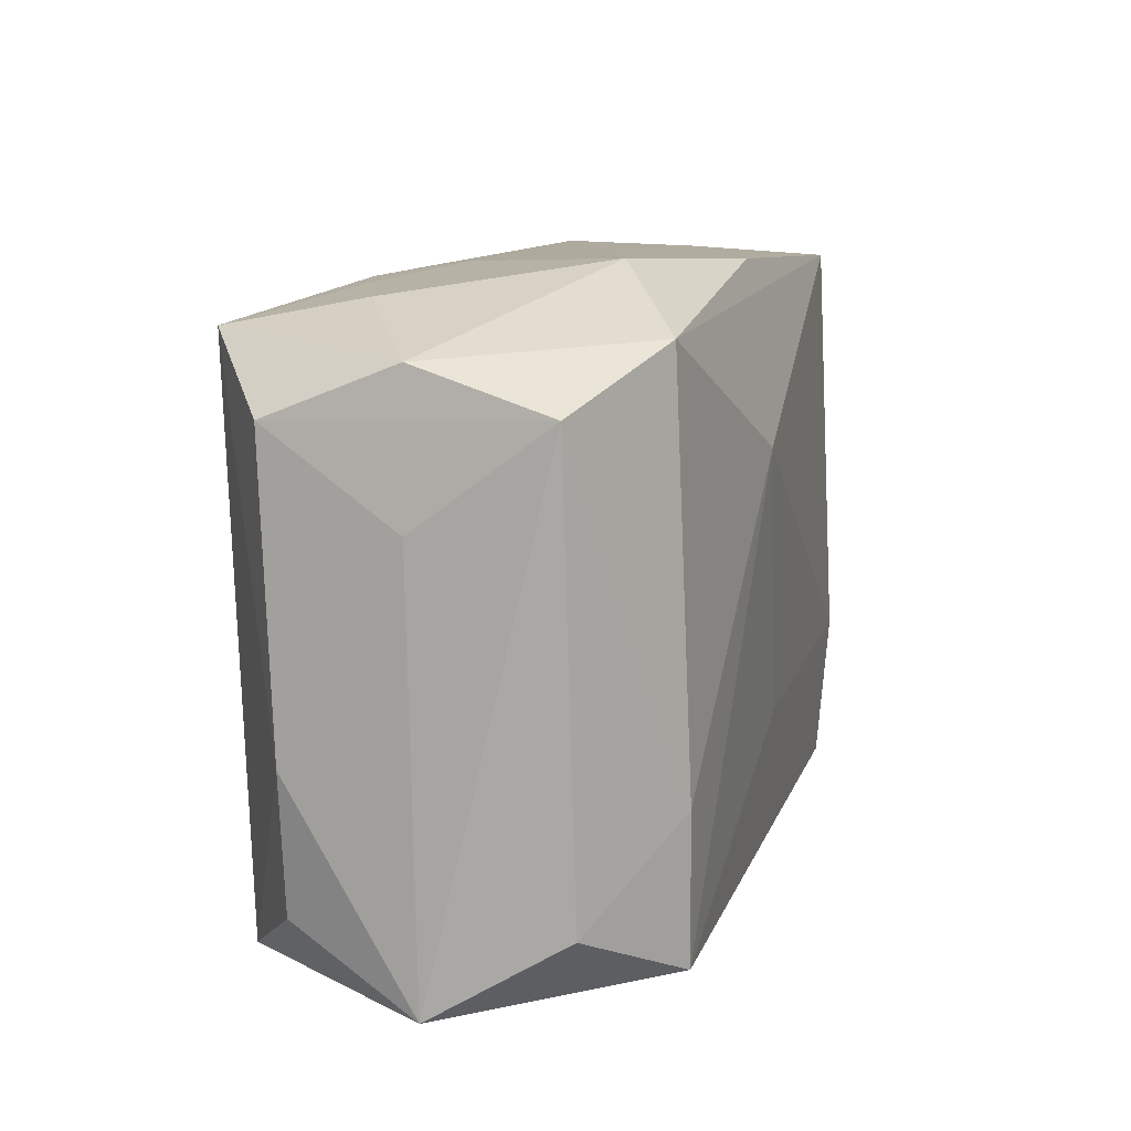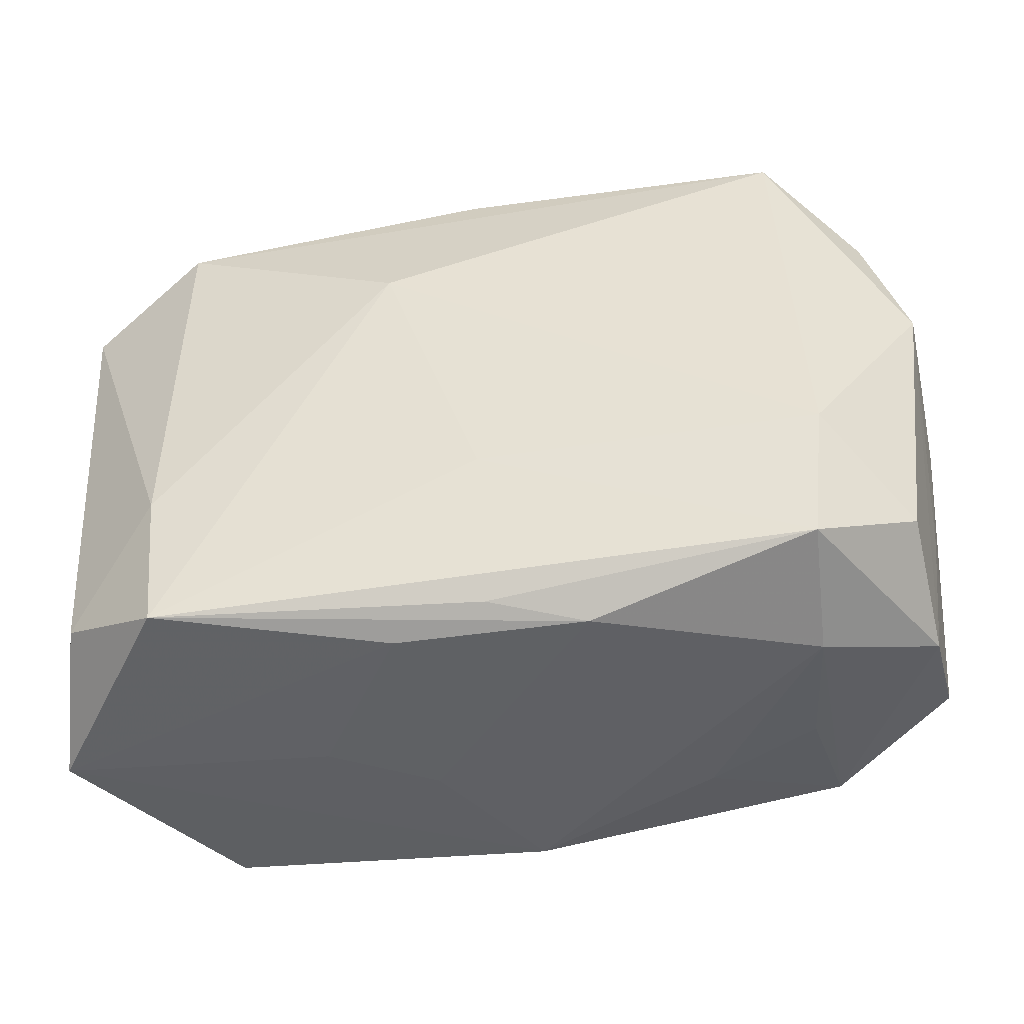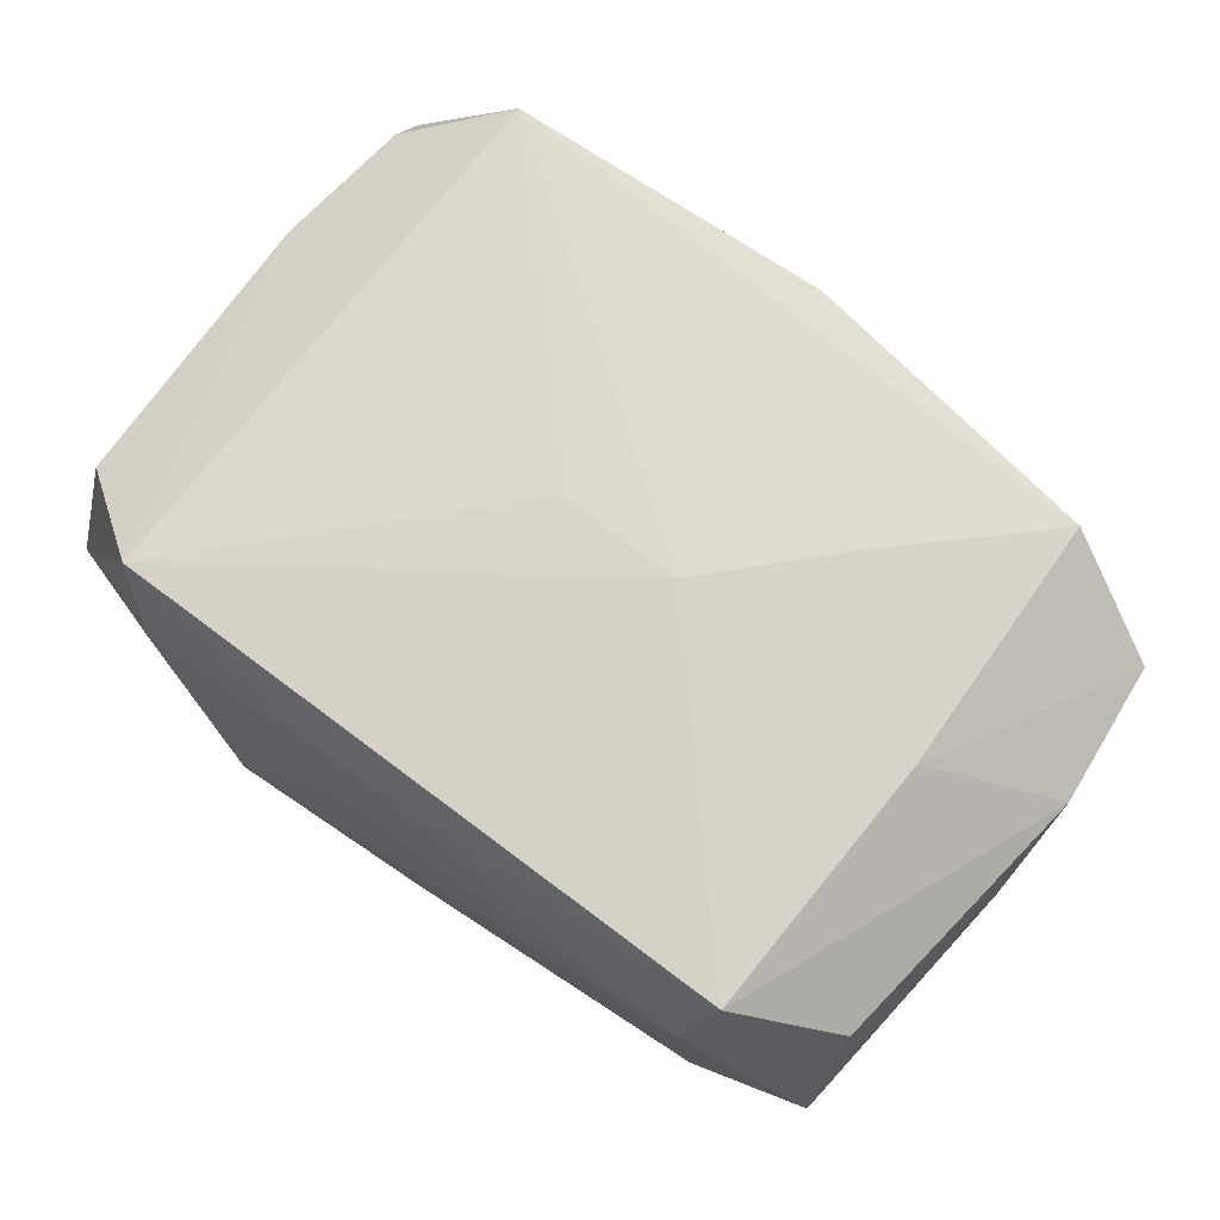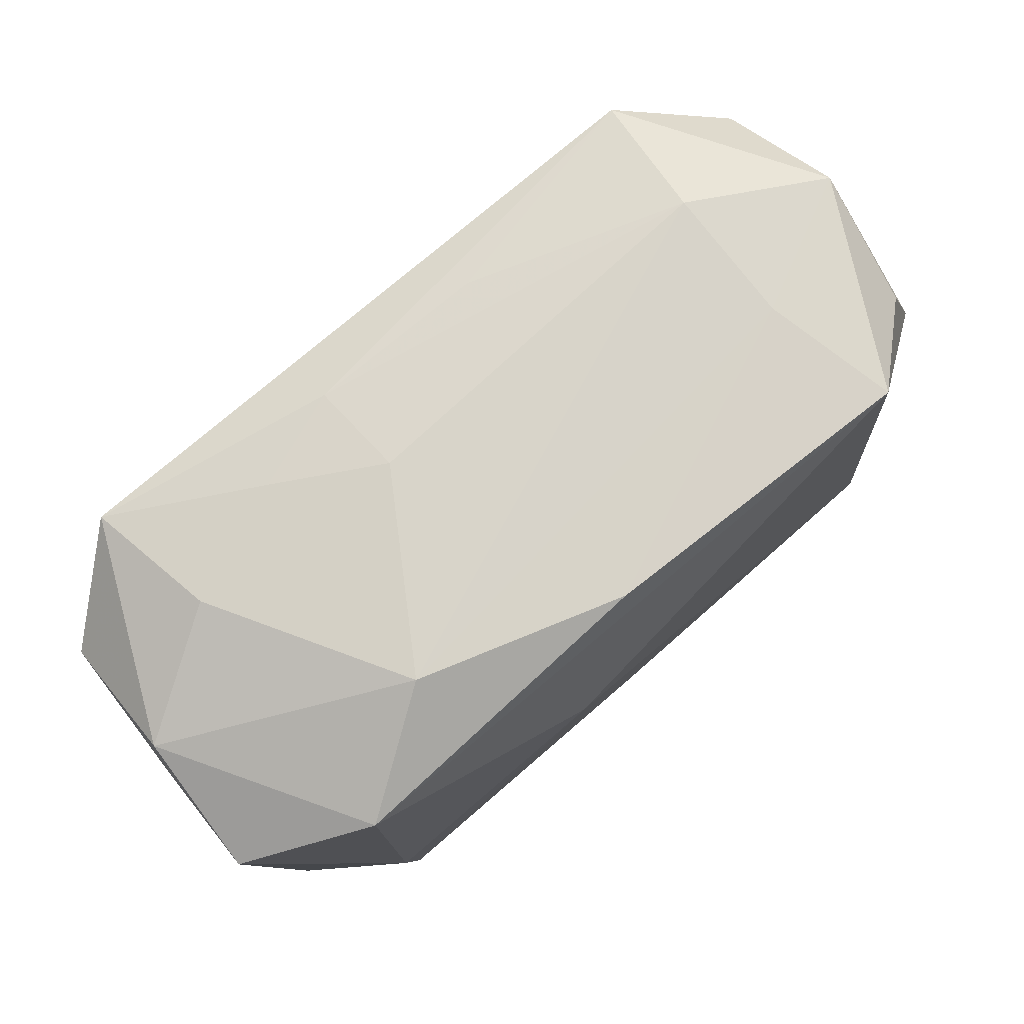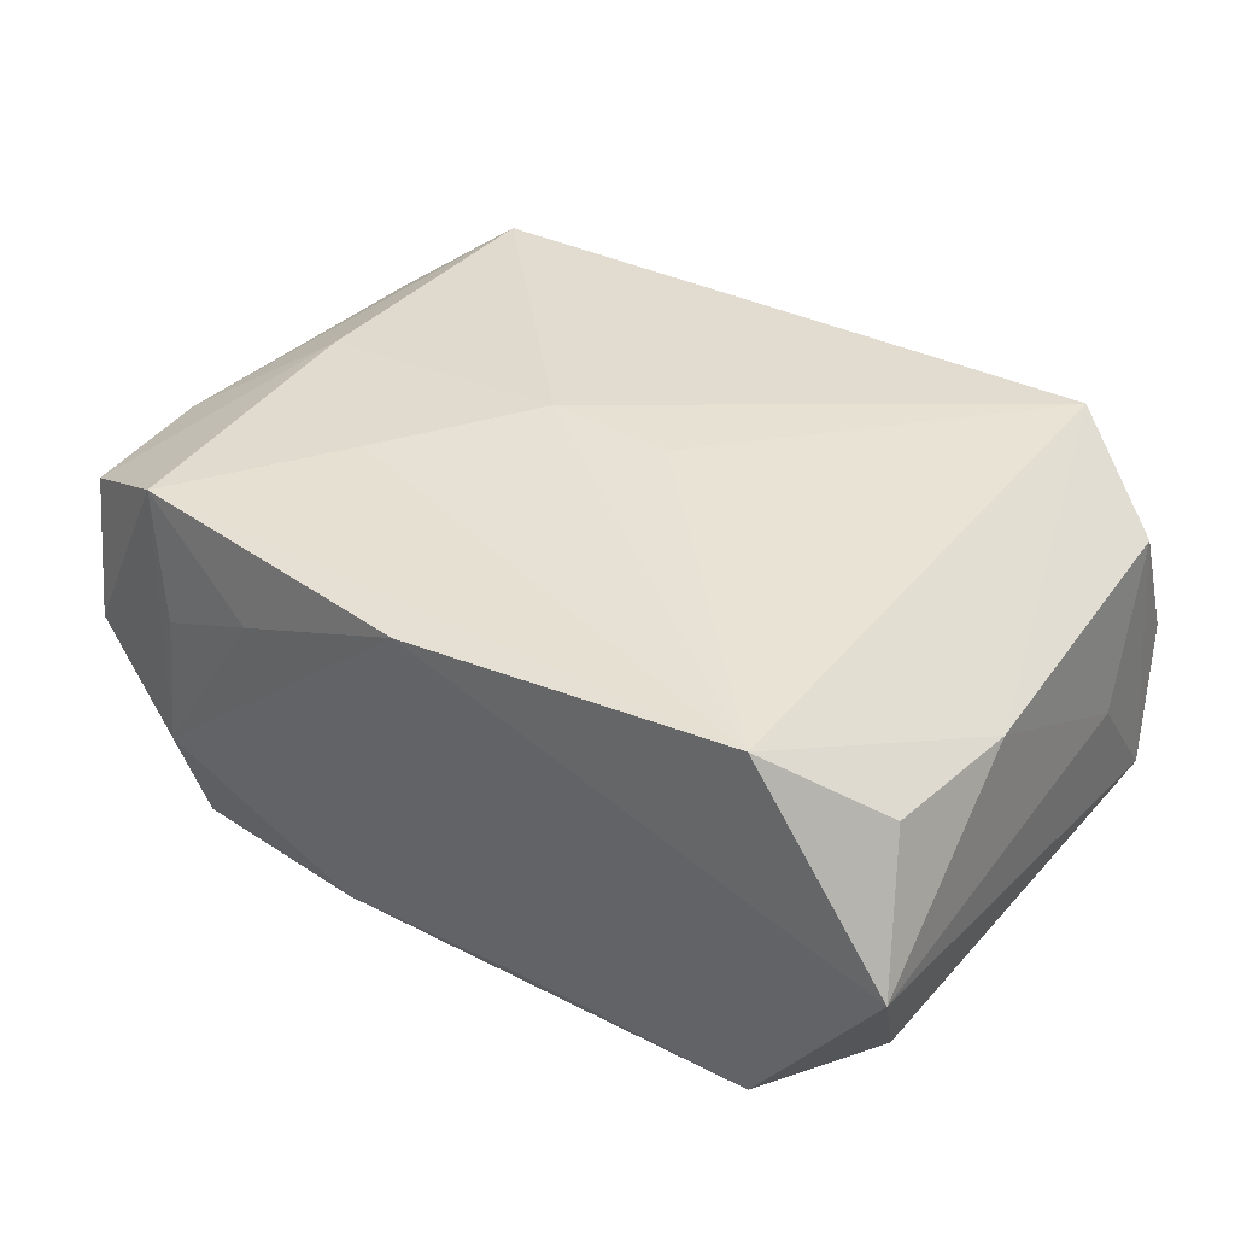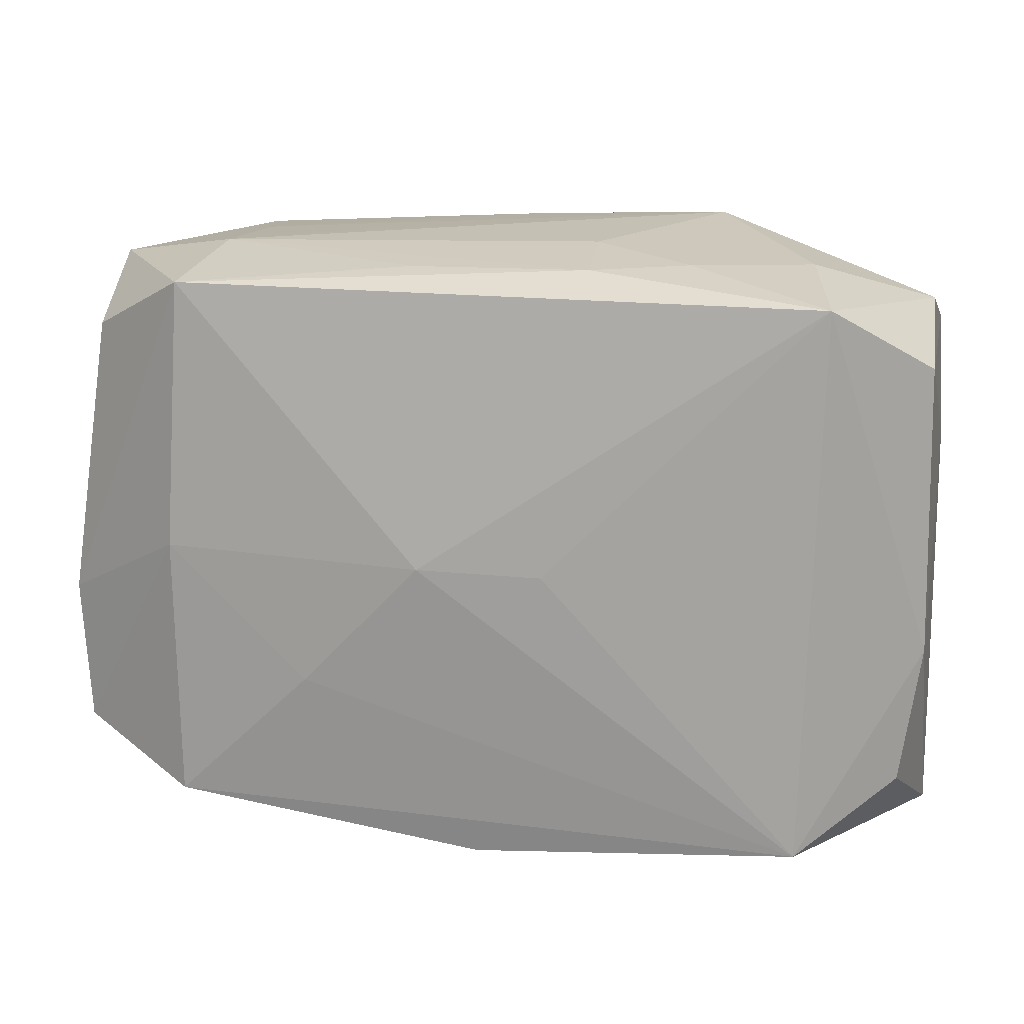
<metadata>
{"format":"obj","ext":"obj","renderer":"f3d","projection":"perspective","resolution":1024,"background":"white","views":[{"elev":11.3,"azim":104.2,"up":"+Y"},{"elev":-43.7,"azim":-172.8,"up":"+Y"},{"elev":74.4,"azim":-144.4,"up":"+Z"},{"elev":77.7,"azim":137.6,"up":"+Y"},{"elev":38.8,"azim":33.6,"up":"+Z"},{"elev":14.4,"azim":8.0,"up":"+Y"}]}
</metadata>
<code>
v -0.02663 0.0004453 0.01522
v 0.03435 0.01996 0.001673
v -0.01433 0.02441 0.0001399
v 0.01402 -0.02473 2.432e-05
v -0.0253 -0.02021 -0.01663
v 0.02459 0.02316 0.006987
v 0.007189 0.02444 0.005093
v 0.0009784 0.02451 -0.01432
v 0.02598 0.02098 -0.0141
v -0.02531 0.02195 0.01531
v -0.0004602 -0.02295 -0.01482
v 0.03402 0.01589 0.01186
v 0.03559 0.01674 -0.008907
v 0.01676 0.02547 -0.008644
v -0.0345 -0.01976 -0.001492
v 0.015 0.02335 0.01028
v 0.02619 -0.01046 -0.01548
v -0.03684 -0.005276 0.008734
v 0.03265 -0.01823 0.01097
v -0.02272 0.02391 -0.005503
v -0.02654 -0.008974 -0.01743
v 0.003485 0.01607 0.01692
v -0.00804 -0.0243 -0.0132
v -0.02353 0.02414 0.005282
v -0.03594 -0.01668 0.009035
v 0.007627 0.0114 -0.01758
v -0.03325 -0.0153 -0.01127
v -0.01603 -0.02364 0.008182
v 0.007185 0.02317 0.01274
v 0.03542 0.008965 0.00147
v 0.03547 -0.02361 0.0007662
v 0.02449 -0.0233 0.01646
v 0.0251 -0.02221 -0.01532
v -0.0245 -0.02252 0.004143
v -0.02523 -0.0233 -0.006862
v -0.03665 0.001115 -0.001112
v -0.03589 0.007504 -0.01096
v 0.005698 -0.02499 0.003964
v -0.006918 0.02312 0.01203
v -0.005843 -0.0002295 0.01755
v 0.02594 0.02111 0.01755
v -0.001493 -0.02499 0.01477
v -0.034 0.02232 -0.0005637
v -0.03341 0.01757 0.009413
v 0.00409 -0.0005266 0.01755
v -0.02647 -0.02098 0.01427
v -0.03571 -0.008916 -0.001297
v 0.03438 -0.007291 0.01081
v 0.006758 -0.02427 -0.01245
v 0.03337 -0.01781 -0.009375
v 4.92e-06 -0.009974 -0.01687
v -0.0154 -0.01026 0.0161
v -0.0325 0.01788 -0.0106
v -0.02484 0.02317 -0.01621
f 31 42 4
f 17 33 26
f 26 21 54
f 26 33 51
f 51 21 26
f 5 51 33
f 21 51 5
f 40 41 22
f 22 10 40
f 41 10 22
f 40 10 1
f 38 42 23
f 38 4 42
f 49 33 31
f 31 4 49
f 23 33 49
f 49 38 23
f 4 38 49
f 45 41 40
f 32 42 31
f 32 48 41
f 32 45 40
f 41 45 32
f 37 54 21
f 11 33 23
f 23 5 11
f 11 5 33
f 23 42 35
f 35 5 23
f 40 1 52
f 52 32 40
f 44 10 43
f 29 10 41
f 43 10 24
f 24 29 7
f 31 48 19
f 19 32 31
f 48 32 19
f 31 33 50
f 33 17 50
f 43 54 53
f 53 37 43
f 54 37 53
f 21 5 27
f 27 37 21
f 10 29 39
f 39 24 10
f 29 24 39
f 20 8 54
f 20 54 43
f 43 24 20
f 41 48 12
f 12 2 41
f 14 24 7
f 8 20 14
f 13 50 17
f 31 50 13
f 2 12 13
f 16 29 41
f 7 29 16
f 41 2 6
f 2 14 6
f 6 16 41
f 6 14 7
f 7 16 6
f 3 20 24
f 24 14 3
f 3 14 20
f 31 13 30
f 30 13 12
f 30 48 31
f 30 12 48
f 8 14 9
f 9 14 2
f 2 13 9
f 26 54 9
f 54 8 9
f 9 17 26
f 9 13 17
f 5 35 15
f 15 27 5
f 37 27 15
f 18 44 43
f 10 44 18
f 18 1 10
f 18 25 1
f 25 15 46
f 46 15 35
f 42 32 46
f 32 52 46
f 46 52 1
f 1 25 46
f 25 18 36
f 43 37 36
f 36 18 43
f 28 35 42
f 42 46 28
f 47 15 25
f 25 36 47
f 37 15 47
f 47 36 37
f 34 46 35
f 35 28 34
f 34 28 46

</code>
